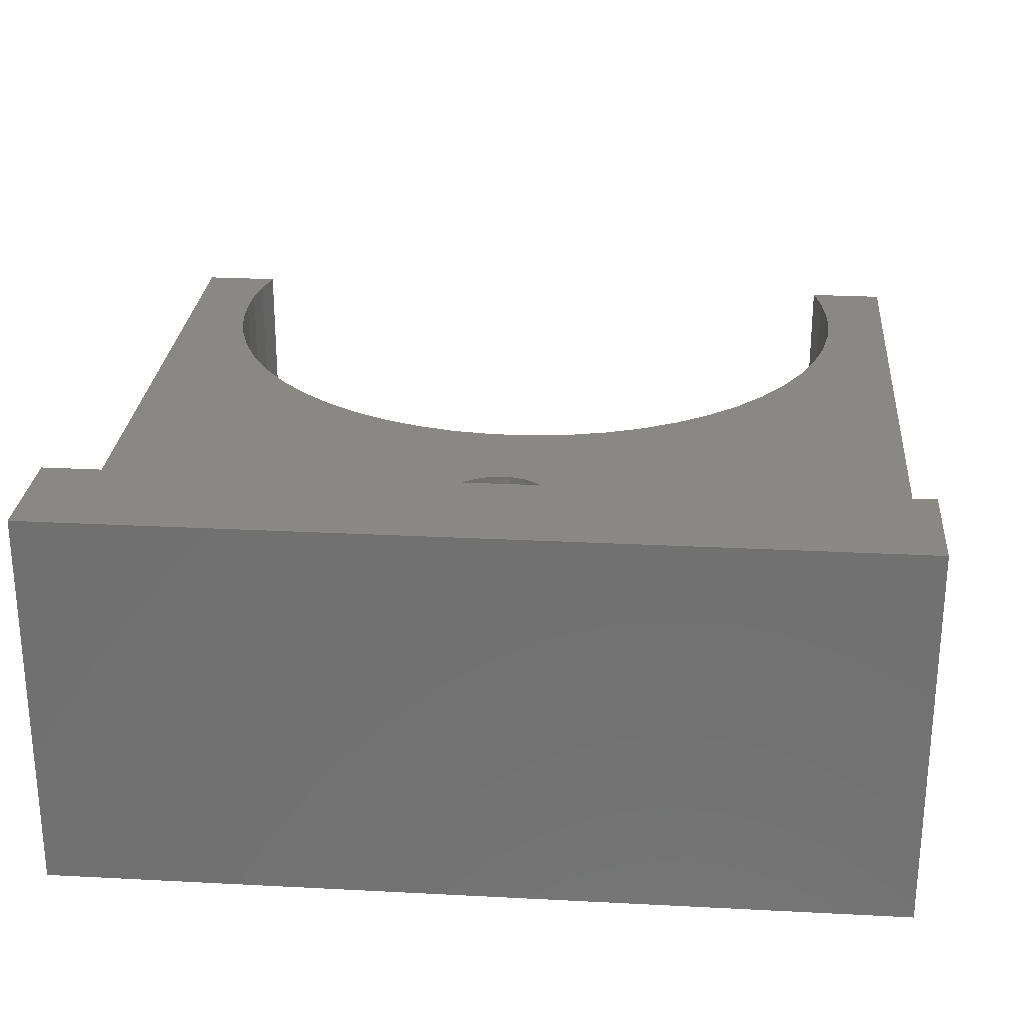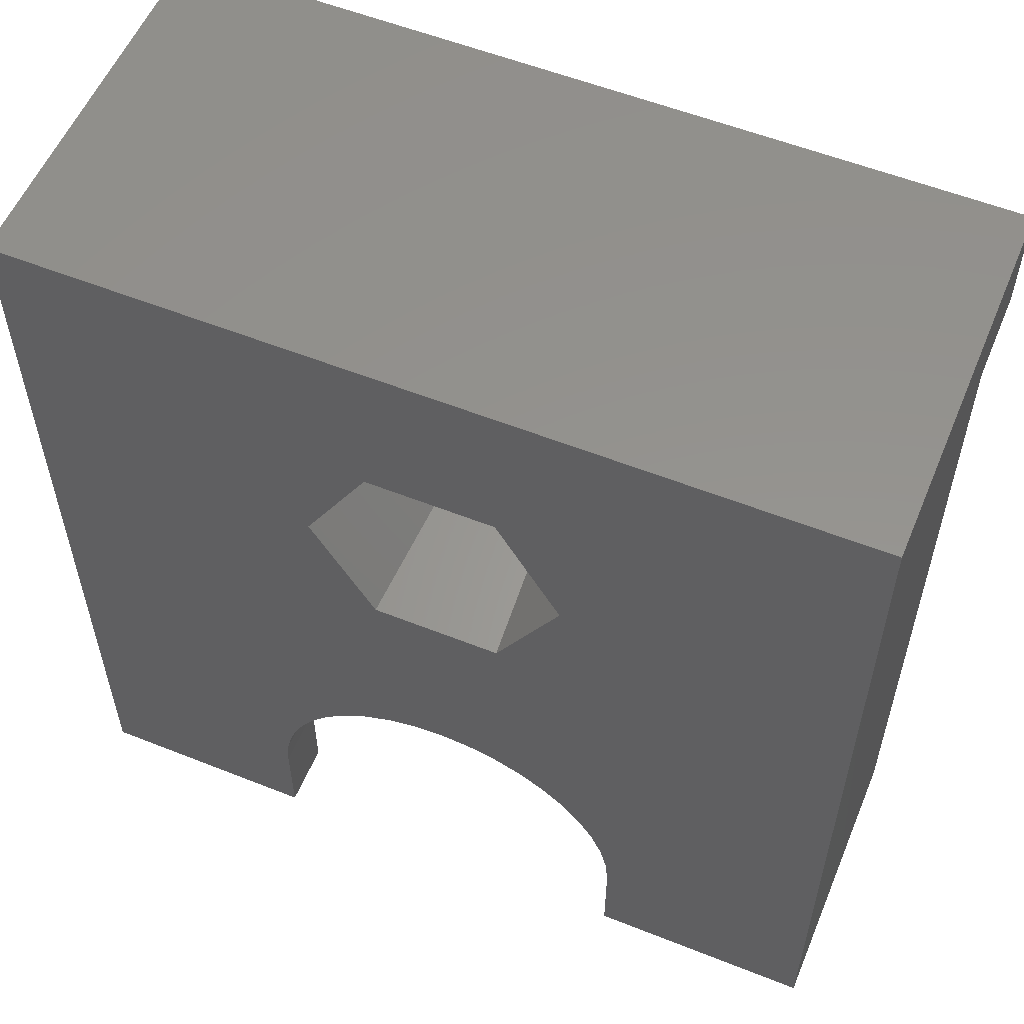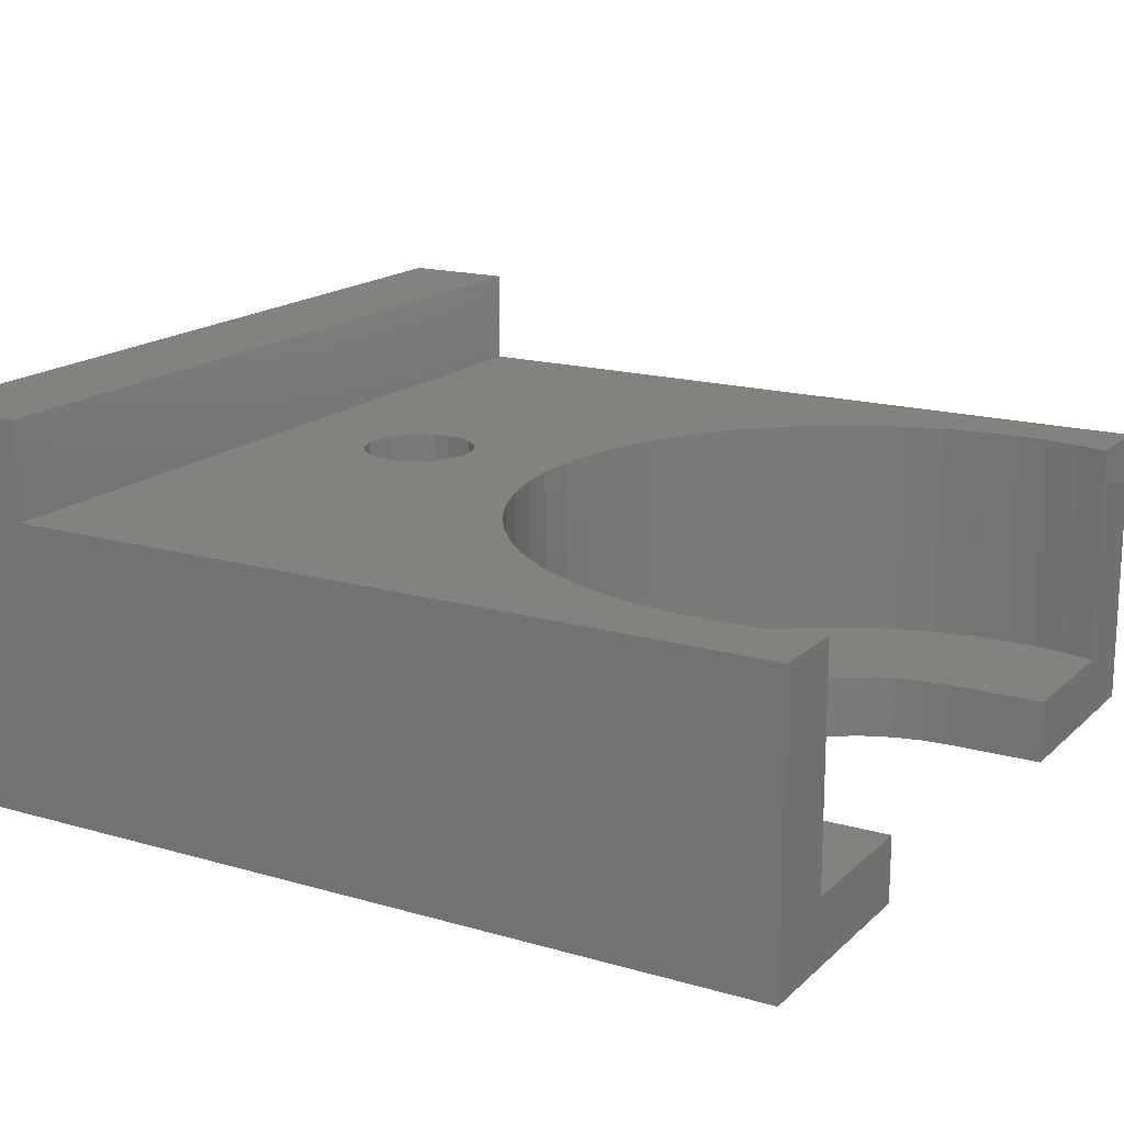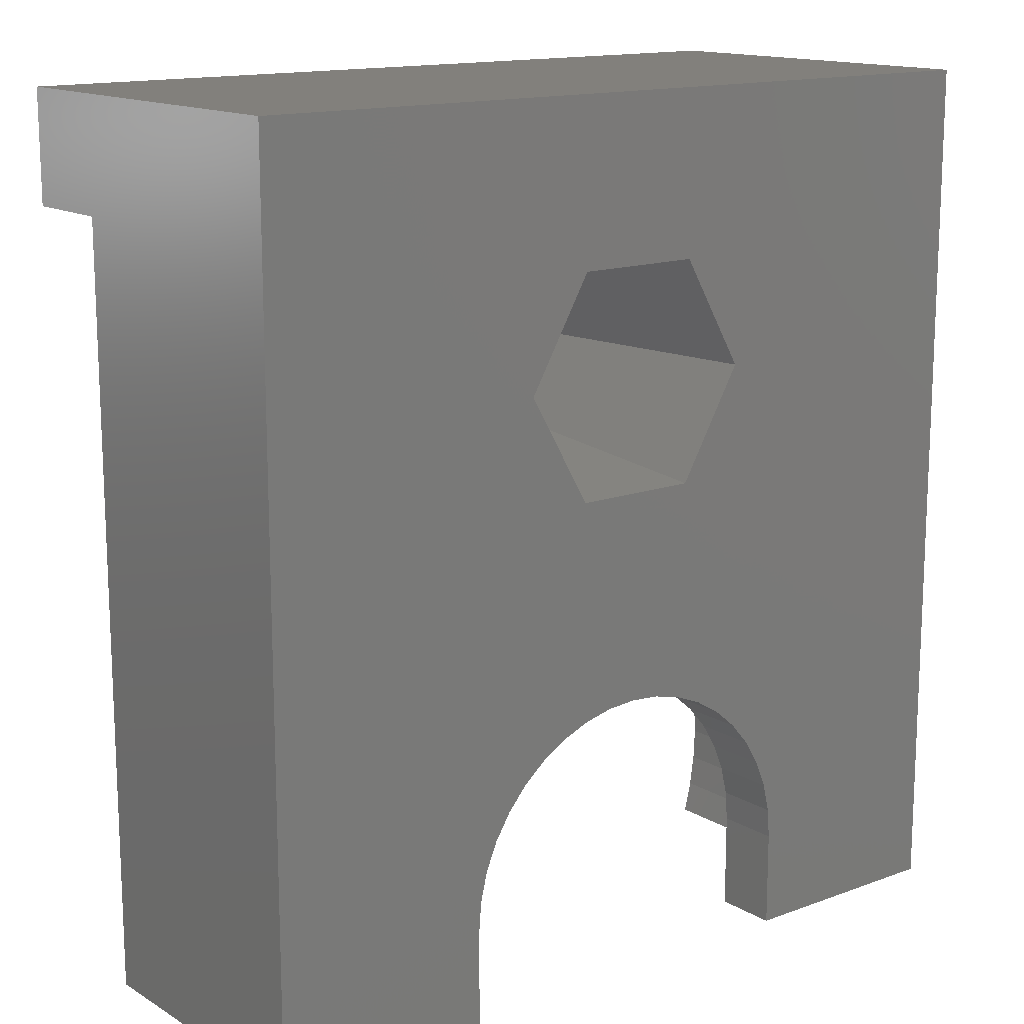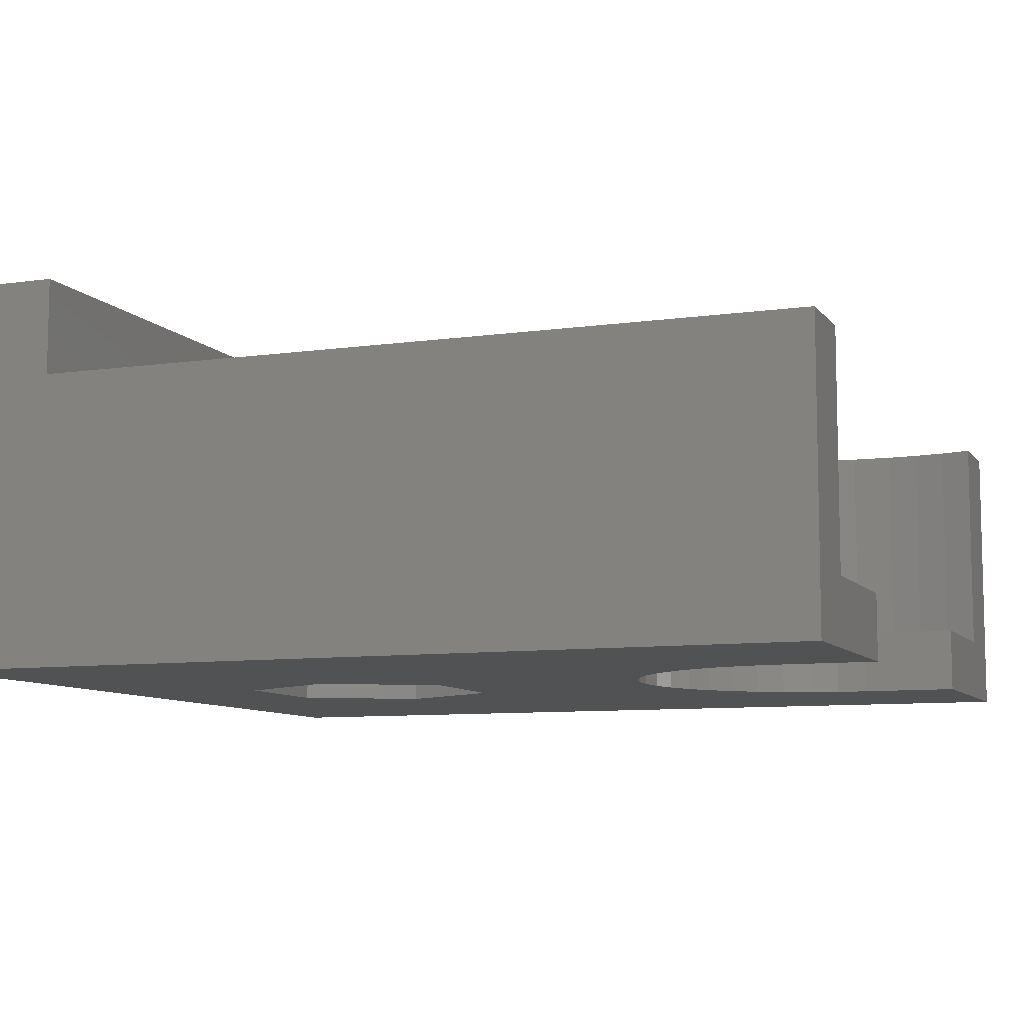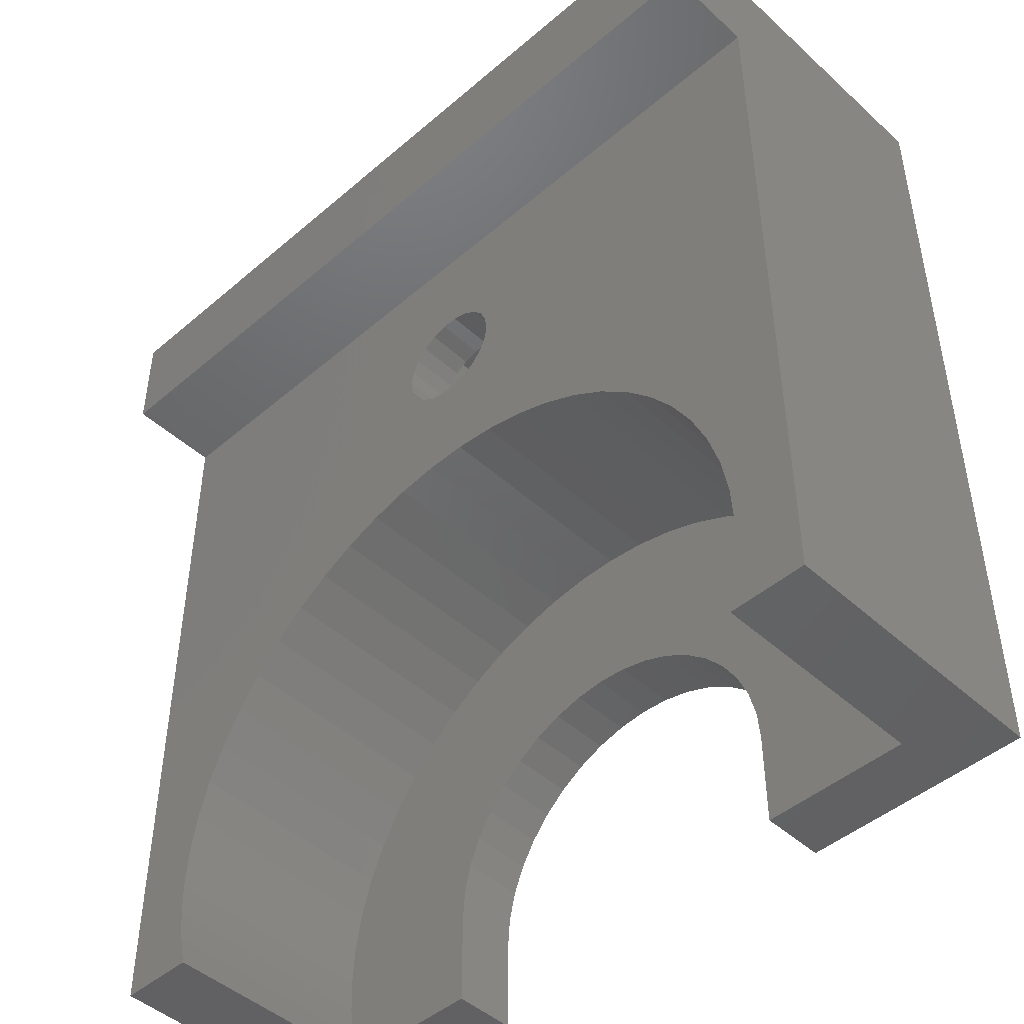
<metadata>
{"format":"stl","ext":"stl","renderer":"f3d","projection":"perspective","resolution":1024,"background":"white","views":[{"elev":26.4,"azim":-175.3,"up":"+Z"},{"elev":56.3,"azim":-157.4,"up":"+Y"},{"elev":16.9,"azim":-59.8,"up":"+Z"},{"elev":14.6,"azim":141.6,"up":"+Y"},{"elev":-8.6,"azim":-68.8,"up":"+Z"},{"elev":-46.6,"azim":44.2,"up":"+Y"}]}
</metadata>
<code>
# stl→obj: 182 verts, 364 faces
v 1.985 12.56 -2
v -1.102e-15 6 -2
v -1.985 12.56 -2
v 13 24.5 -2
v 13 -3 -2
v 6 -3 -2
v 6 0 -2
v 5.926 0.9386 -2
v 5.706 1.854 -2
v 5.346 2.724 -2
v 4.854 3.527 -2
v 4.243 4.243 -2
v 3.527 4.854 -2
v 2.724 5.346 -2
v 1.854 5.706 -2
v 0.9386 5.926 -2
v 3.97 16 -2
v 1.985 19.44 -2
v -1.985 19.44 -2
v -13 24.5 -2
v -3.97 16 -2
v -0.9386 5.926 -2
v -1.854 5.706 -2
v -2.724 5.346 -2
v -3.527 4.854 -2
v -4.243 4.243 -2
v -4.854 3.527 -2
v -5.346 2.724 -2
v -5.706 1.854 -2
v -5.926 0.9386 -2
v -6 -7.348e-16 -2
v -6 -3 -2
v -13 -3 -2
v 3.06 16 5.5
v 1.53 13.35 5.5
v -1.53 18.65 5.5
v 1.53 18.65 5.5
v -3.06 16 5.5
v -1.53 13.35 5.5
v -1.75 16 5.5
v -1.679 15.51 5.5
v -1.472 15.05 5.5
v -1.146 14.68 5.5
v -0.727 14.41 5.5
v -0.2491 14.27 5.5
v 0.2491 14.27 5.5
v 0.2491 17.73 5.5
v -0.2491 17.73 5.5
v -0.727 17.59 5.5
v -1.146 17.32 5.5
v -1.472 16.95 5.5
v -1.679 16.49 5.5
v 1.146 14.68 5.5
v 1.472 15.05 5.5
v 1.679 15.51 5.5
v 1.75 16 5.5
v 1.679 16.49 5.5
v 0.727 14.41 5.5
v 1.472 16.95 5.5
v 1.146 17.32 5.5
v 0.727 17.59 5.5
v -13 24.5 10
v 13 24.5 10
v 13 21 10
v 13 21 7
v 13 -3 7
v -13 -3 7
v -13 21 7
v -13 21 10
v -0.727 14.41 7
v -0.6396 10.98 7
v -0.2491 14.27 7
v 10.95 -1.011 7
v 10.81 -2.014 7
v 10.58 -3 7
v -10.95 -1.011 7
v -11 6.232e-15 7
v -10.93 1.277 7
v -10.7 2.537 7
v -10.34 3.762 7
v -9.83 4.937 7
v -9.19 6.045 7
v -8.426 7.071 7
v -7.549 8.001 7
v -6.569 8.823 7
v -5.5 9.526 7
v -4.357 10.1 7
v -3.155 10.54 7
v -1.91 10.83 7
v -1.146 14.68 7
v -1.472 15.05 7
v -1.679 15.51 7
v -1.75 16 7
v -1.679 16.49 7
v -1.472 16.95 7
v -1.146 17.32 7
v -0.727 17.59 7
v -0.2491 17.73 7
v 0.2491 17.73 7
v -10.58 -3 7
v -10.81 -2.014 7
v 0.727 17.59 7
v 1.146 17.32 7
v 1.472 16.95 7
v 1.679 16.49 7
v 1.75 16 7
v 1.679 15.51 7
v 1.472 15.05 7
v 1.146 14.68 7
v 0.727 14.41 7
v 0.6396 10.98 7
v 1.91 10.83 7
v 3.155 10.54 7
v 4.357 10.1 7
v 5.5 9.526 7
v 6.569 8.823 7
v 7.549 8.001 7
v 8.426 7.071 7
v 9.19 6.045 7
v 9.83 4.937 7
v 10.34 3.762 7
v 10.7 2.537 7
v 10.93 1.277 7
v 11 0 7
v 0.2491 14.27 7
v -10.81 -2.014 0
v -10.58 -3 0
v -10.95 -1.011 0
v -11 6.232e-15 0
v 10.95 -1.011 0
v 11 0 0
v 10.81 -2.014 0
v 10.58 -3 0
v -1.854 5.706 0
v -9.83 4.937 0
v -2.724 5.346 0
v -4.243 4.243 0
v -10.34 3.762 0
v -4.854 3.527 0
v 9.83 4.937 0
v 1.854 5.706 0
v 2.724 5.346 0
v 4.243 4.243 0
v 4.854 3.527 0
v 10.34 3.762 0
v 6 -3 -2.22e-16
v 6 0 -2.22e-16
v -9.19 6.045 0
v -0.9386 5.926 0
v -5.208e-16 6 0
v -3.527 4.854 0
v -5.346 2.724 0
v -10.7 2.537 0
v -5.706 1.854 0
v -10.93 1.277 0
v -5.926 0.9386 0
v -6 -6.064e-15 0
v -6 -3 -2.22e-16
v 0.6396 10.98 0
v -0.6396 10.98 0
v 1.91 10.83 0
v -1.91 10.83 0
v 3.155 10.54 0
v -3.155 10.54 0
v 4.357 10.1 0
v -4.357 10.1 0
v 5.5 9.526 0
v -5.5 9.526 0
v 6.569 8.823 0
v -6.569 8.823 0
v 7.549 8.001 0
v -7.549 8.001 0
v 8.426 7.071 0
v -8.426 7.071 0
v 9.19 6.045 0
v 0.9386 5.926 0
v 3.527 4.854 0
v 10.7 2.537 0
v 5.346 2.724 0
v 10.93 1.277 0
v 5.706 1.854 0
v 5.926 0.9386 0
f 1 2 3
f 4 5 6
f 4 6 7
f 4 7 8
f 4 8 9
f 4 9 10
f 4 10 11
f 4 11 12
f 4 12 13
f 4 13 14
f 4 14 15
f 4 15 16
f 4 16 2
f 4 2 1
f 4 1 17
f 4 17 18
f 4 18 19
f 4 19 20
f 20 19 21
f 20 21 3
f 20 3 2
f 20 2 22
f 20 22 23
f 20 23 24
f 20 24 25
f 20 25 26
f 20 26 27
f 20 27 28
f 20 28 29
f 20 29 30
f 20 30 31
f 20 31 32
f 20 32 33
f 17 1 34
f 34 1 35
f 36 19 37
f 37 19 18
f 18 17 37
f 37 17 34
f 21 19 38
f 38 19 36
f 3 21 39
f 39 21 38
f 35 1 39
f 39 1 3
f 38 40 41
f 38 41 42
f 38 42 43
f 39 38 43
f 39 43 44
f 39 44 45
f 39 45 46
f 39 46 35
f 36 37 47
f 36 47 48
f 36 48 49
f 36 49 50
f 36 50 51
f 36 51 52
f 36 52 40
f 36 40 38
f 34 53 54
f 34 54 55
f 34 55 56
f 34 56 57
f 34 57 37
f 35 46 58
f 35 58 53
f 35 53 34
f 37 57 59
f 37 59 60
f 37 60 61
f 37 61 47
f 62 63 20
f 20 63 4
f 63 64 4
f 4 64 65
f 4 65 5
f 5 65 66
f 33 67 20
f 20 67 68
f 20 68 62
f 62 68 69
f 69 64 62
f 62 64 63
f 70 71 72
f 66 65 73
f 66 73 74
f 66 74 75
f 68 76 77
f 68 77 78
f 68 78 79
f 68 79 80
f 68 80 81
f 68 81 82
f 68 82 83
f 68 83 84
f 68 84 85
f 68 85 86
f 68 86 87
f 68 87 88
f 68 88 89
f 68 89 71
f 68 71 70
f 68 70 90
f 68 90 91
f 68 91 92
f 68 92 93
f 68 93 94
f 68 94 95
f 68 95 96
f 68 96 97
f 68 97 98
f 68 98 99
f 68 99 65
f 67 100 101
f 67 101 76
f 67 76 68
f 65 99 102
f 65 102 103
f 65 103 104
f 65 104 105
f 65 105 106
f 65 106 107
f 65 107 108
f 65 108 109
f 65 109 110
f 65 110 111
f 65 111 112
f 65 112 113
f 65 113 114
f 65 114 115
f 65 115 116
f 65 116 117
f 65 117 118
f 65 118 119
f 65 119 120
f 65 120 121
f 65 121 122
f 65 122 123
f 65 123 124
f 65 124 73
f 72 71 125
f 125 71 111
f 125 111 110
f 64 69 65
f 65 69 68
f 99 61 102
f 102 61 60
f 102 60 103
f 103 60 59
f 103 59 104
f 104 59 57
f 104 57 105
f 105 57 56
f 105 56 106
f 61 99 47
f 47 99 98
f 47 98 48
f 48 98 97
f 48 97 49
f 49 97 96
f 49 96 50
f 50 96 95
f 50 95 51
f 51 95 94
f 51 94 52
f 52 94 93
f 52 93 40
f 72 44 70
f 70 44 43
f 70 43 90
f 90 43 42
f 90 42 91
f 91 42 41
f 91 41 92
f 92 41 40
f 92 40 93
f 44 72 45
f 45 72 125
f 45 125 46
f 46 125 110
f 46 110 58
f 58 110 109
f 58 109 53
f 53 109 108
f 53 108 54
f 54 108 107
f 54 107 55
f 55 107 106
f 55 106 56
f 126 100 127
f 100 126 101
f 101 126 128
f 101 128 76
f 76 128 129
f 76 129 77
f 130 124 131
f 124 130 73
f 73 130 132
f 73 132 74
f 74 132 133
f 74 133 75
f 134 135 136
f 137 138 139
f 140 141 142
f 143 144 145
f 146 133 132
f 146 132 130
f 146 130 131
f 146 131 147
f 135 134 148
f 148 134 149
f 148 149 150
f 138 137 135
f 135 137 151
f 135 151 136
f 139 138 152
f 152 138 153
f 152 153 154
f 154 153 155
f 154 155 156
f 156 155 157
f 157 155 129
f 157 129 158
f 158 129 128
f 158 128 127
f 127 128 126
f 159 160 161
f 161 160 162
f 161 162 163
f 163 162 164
f 163 164 165
f 165 164 166
f 165 166 167
f 167 166 168
f 167 168 169
f 169 168 170
f 169 170 171
f 171 170 172
f 171 172 173
f 173 172 174
f 173 174 175
f 175 174 148
f 175 148 150
f 141 140 176
f 176 140 175
f 176 175 150
f 143 145 177
f 177 145 140
f 177 140 142
f 145 144 178
f 178 144 179
f 178 179 180
f 180 179 181
f 180 181 182
f 182 147 180
f 180 147 131
f 66 75 5
f 5 75 133
f 5 133 6
f 6 133 146
f 6 146 7
f 7 146 147
f 150 16 176
f 176 16 15
f 176 15 141
f 141 15 14
f 141 14 142
f 142 14 13
f 142 13 177
f 177 13 12
f 177 12 143
f 143 12 11
f 143 11 144
f 144 11 10
f 144 10 179
f 179 10 9
f 179 9 181
f 181 9 8
f 181 8 182
f 182 8 7
f 182 7 147
f 16 150 2
f 2 150 149
f 2 149 22
f 22 149 134
f 22 134 23
f 23 134 136
f 23 136 24
f 24 136 151
f 24 151 25
f 25 151 137
f 25 137 26
f 26 137 139
f 26 139 27
f 27 139 152
f 27 152 28
f 28 152 154
f 28 154 29
f 29 154 156
f 29 156 30
f 30 156 157
f 30 157 31
f 32 31 158
f 158 31 157
f 32 158 33
f 33 158 127
f 33 127 67
f 67 127 100
f 160 89 162
f 162 89 88
f 162 88 164
f 164 88 87
f 164 87 166
f 166 87 86
f 166 86 168
f 168 86 85
f 168 85 170
f 170 85 84
f 170 84 172
f 172 84 83
f 172 83 174
f 174 83 82
f 174 82 148
f 148 82 81
f 148 81 135
f 135 81 80
f 135 80 138
f 138 80 79
f 138 79 153
f 153 79 78
f 153 78 155
f 155 78 77
f 155 77 129
f 89 160 71
f 71 160 159
f 71 159 111
f 111 159 161
f 111 161 112
f 112 161 163
f 112 163 113
f 113 163 165
f 113 165 114
f 114 165 167
f 114 167 115
f 115 167 169
f 115 169 116
f 116 169 171
f 116 171 117
f 117 171 173
f 117 173 118
f 118 173 175
f 118 175 119
f 119 175 140
f 119 140 120
f 120 140 145
f 120 145 121
f 121 145 178
f 121 178 122
f 122 178 180
f 122 180 123
f 123 180 131
f 123 131 124

</code>
